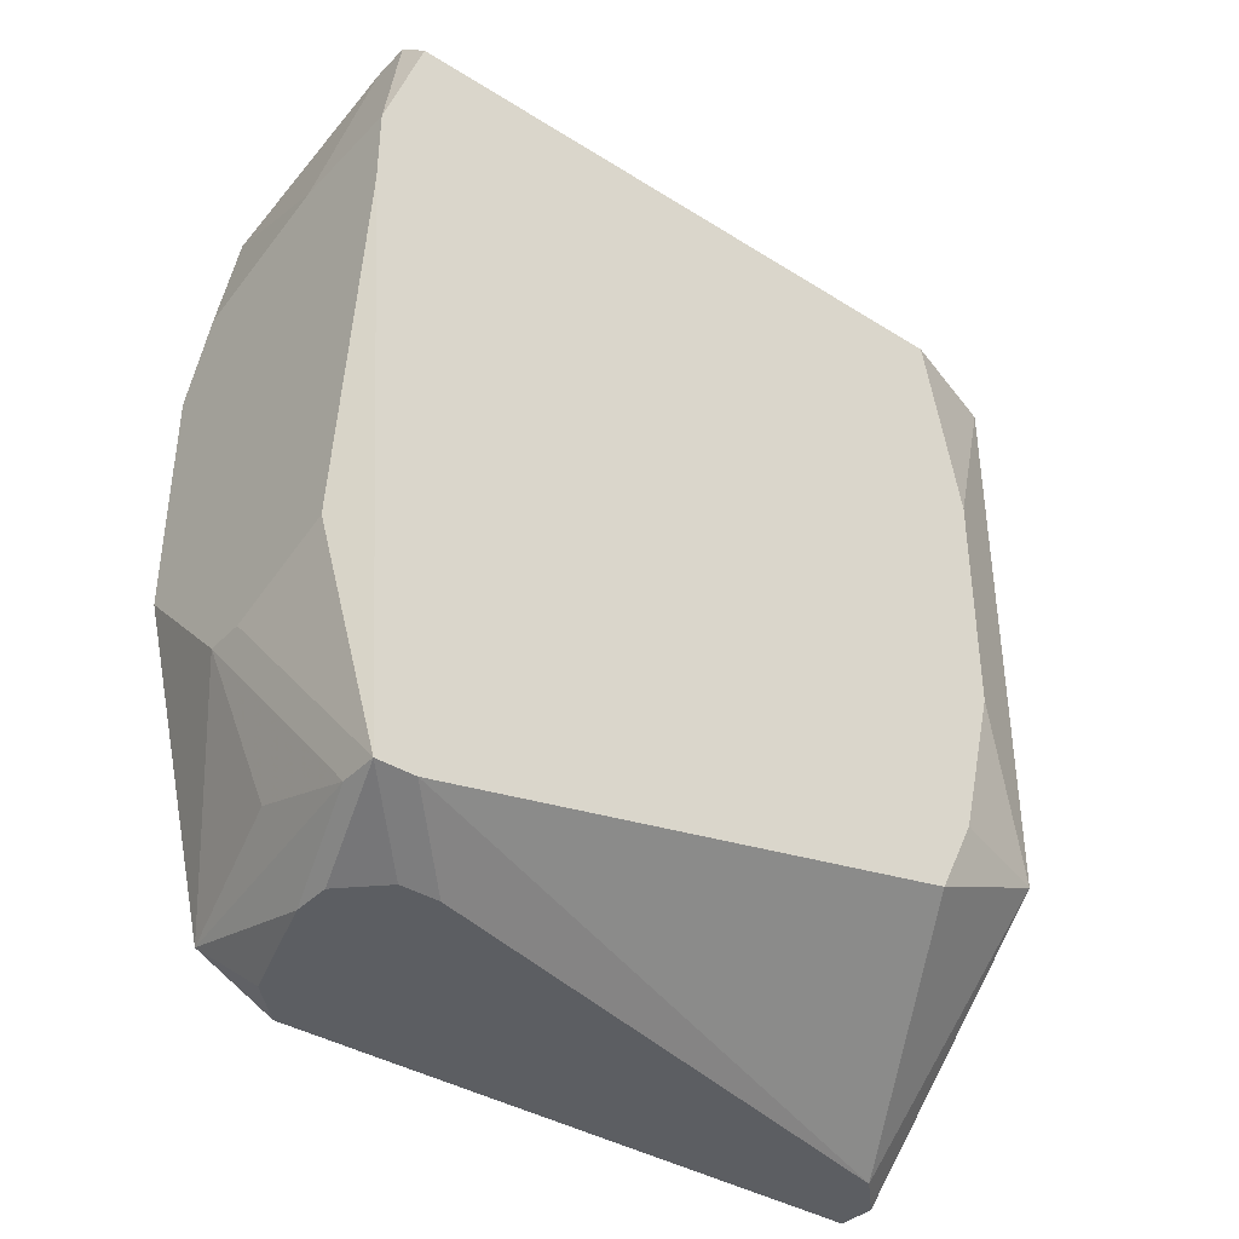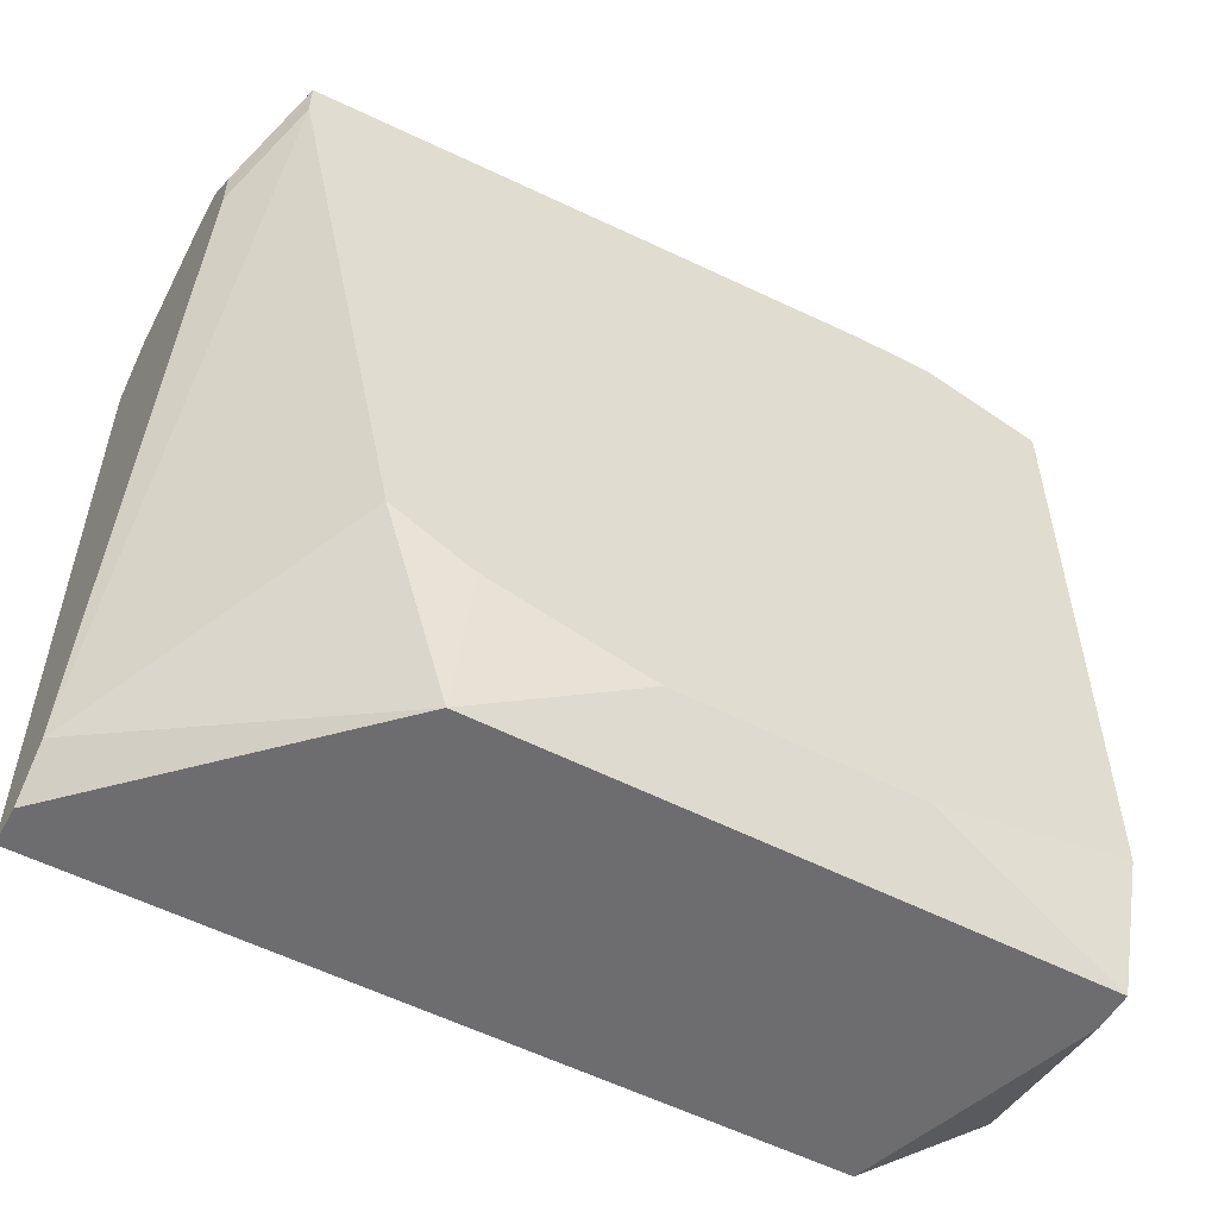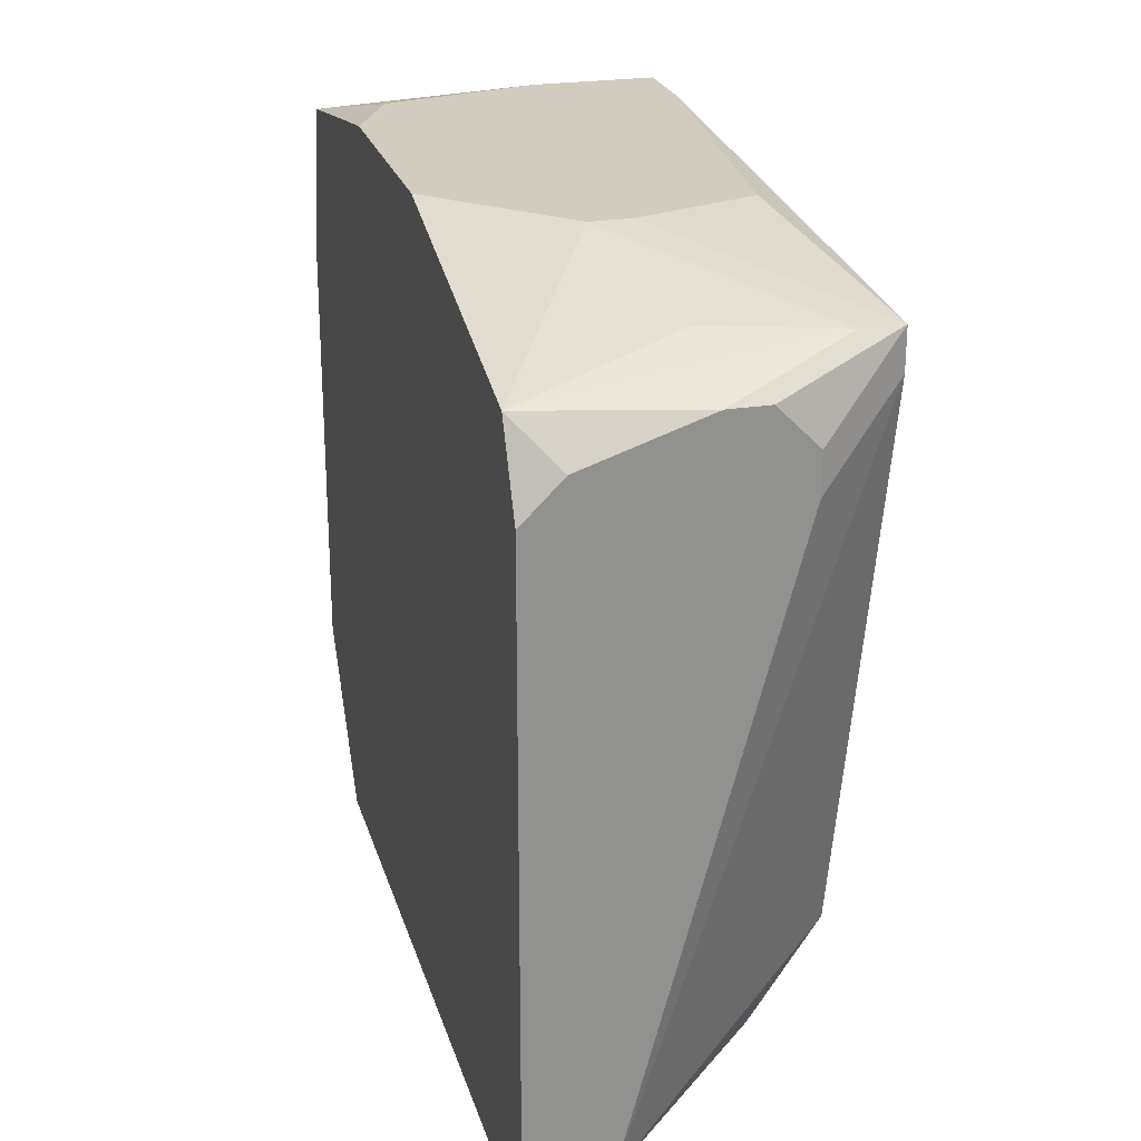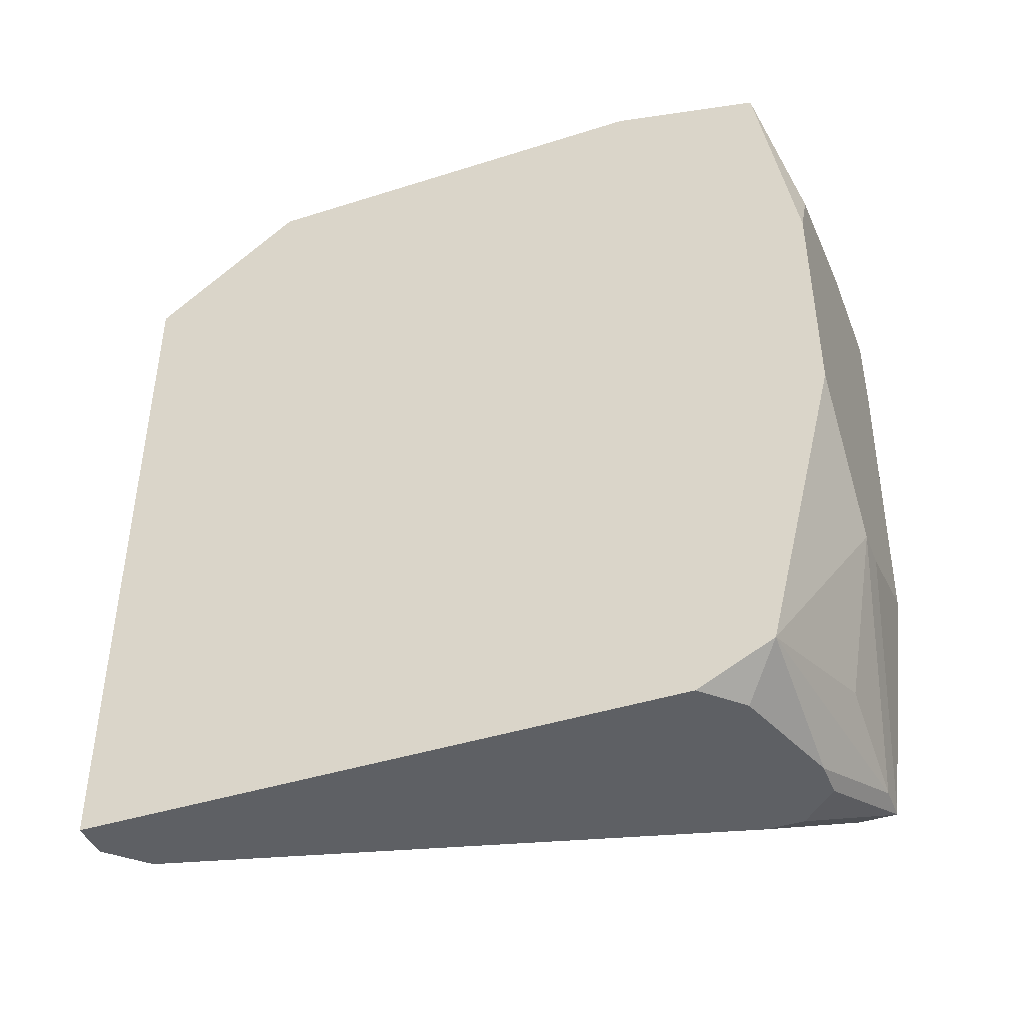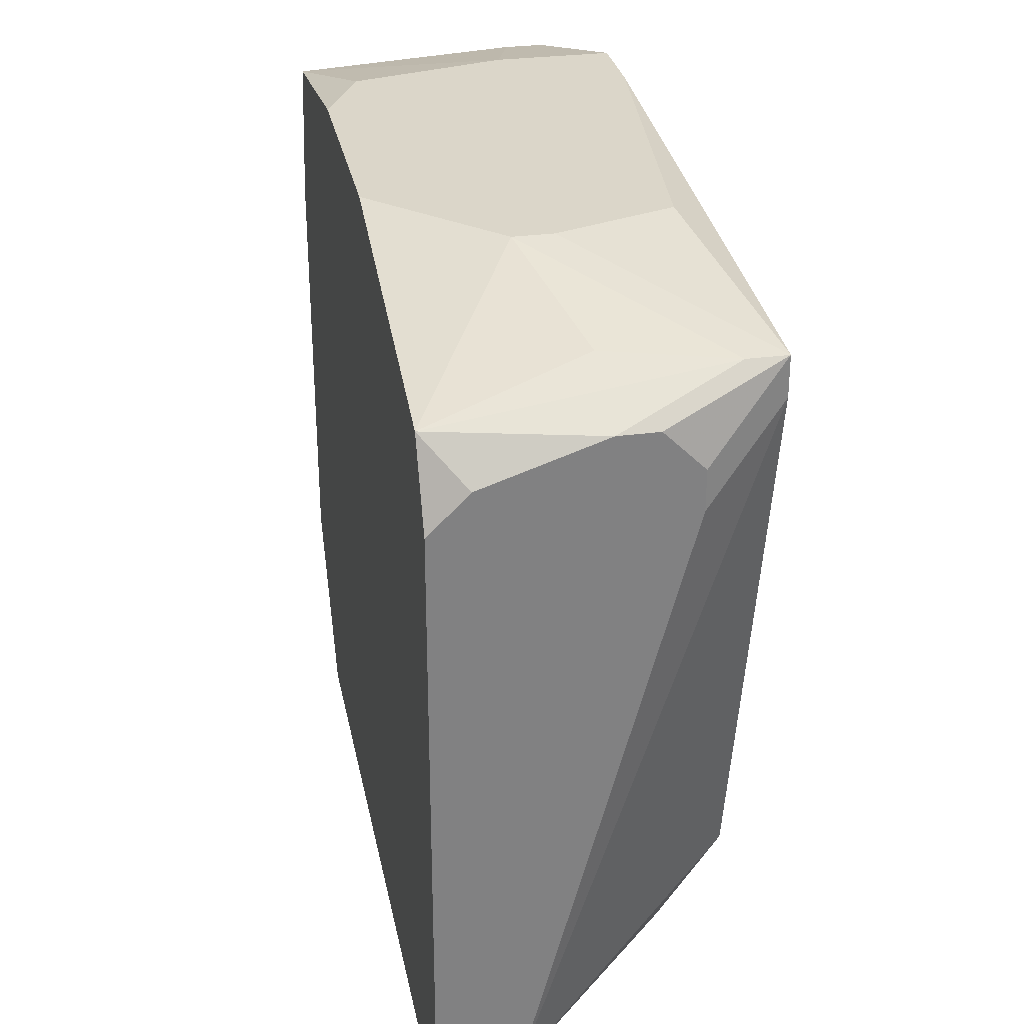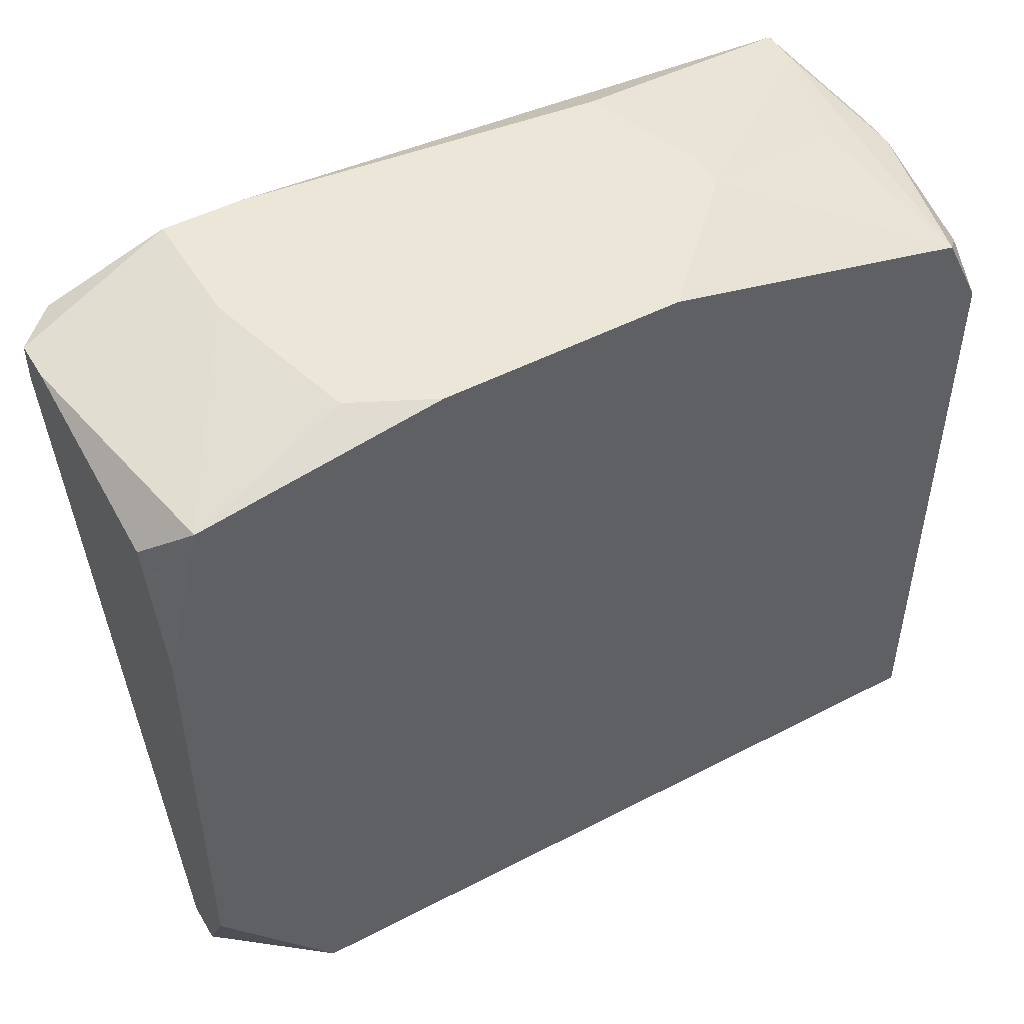
<metadata>
{"format":"obj","ext":"obj","renderer":"f3d","projection":"perspective","resolution":1024,"background":"white","views":[{"elev":-37.8,"azim":51.4,"up":"+Y"},{"elev":-54.1,"azim":61.3,"up":"+Z"},{"elev":24.0,"azim":-15.0,"up":"+Z"},{"elev":-42.8,"azim":-69.3,"up":"+Y"},{"elev":29.9,"azim":-11.1,"up":"+Z"},{"elev":49.0,"azim":-120.0,"up":"+Z"}]}
</metadata>
<code>
v -0.06904 -0.0237 0.01268
v -0.06699 -0.0237 0.01268
v -0.05268 0.01925 0.05154
v -0.05268 0.01925 0.01882
v -0.05268 0.01312 0.05359
v -0.05268 0.009026 0.05359
v -0.05268 0.009026 0.01677
v -0.05268 -0.003247 0.01677
v -0.05268 -0.01143 0.01882
v -0.05268 -0.01552 0.02086
v -0.05268 -0.02166 0.05154
v -0.05472 -0.02166 0.05154
v -0.05268 -0.02166 0.0495
v -0.05677 0.0213 0.05154
v -0.05472 0.0213 0.05154
v -0.05472 0.0213 0.0495
v -0.05677 0.01925 0.01268
v -0.05472 0.01925 0.01268
v -0.05472 -0.009384 0.05359
v -0.05472 -0.01143 0.01268
v -0.05881 0.01312 0.05359
v -0.05677 -0.0237 0.04745
v -0.05677 -0.0237 0.04541
v -0.06086 -0.01961 0.05154
v -0.05881 -0.0237 0.0495
v -0.06086 -0.0237 0.0495
v -0.06086 -0.01143 0.05359
v -0.0629 -0.01143 0.05359
v -0.06904 -0.0237 0.04541
v -0.06699 0.0213 0.0495
v -0.06699 0.0213 0.01677
v -0.06495 0.0213 0.01677
v -0.06699 0.01107 0.05359
v -0.06699 -0.0237 0.04745
v -0.06495 -0.0237 0.01472
v -0.06904 0.0213 0.04336
v -0.06904 0.0213 0.02086
v -0.06904 0.01925 0.05154
v -0.06904 0.01516 0.01268
v -0.06904 0.006981 0.05359
v -0.06904 -0.005292 0.05359
v -0.06904 -0.02166 0.0495
f 7 18 4
f 13 35 10
f 16 15 3
f 16 3 4
f 31 39 37
f 6 19 11
f 20 9 10
f 20 10 35
f 23 35 13
f 23 13 11
f 23 11 22
f 40 33 38
f 21 38 33
f 14 30 38
f 14 38 21
f 36 37 39
f 36 39 1
f 36 1 29
f 36 29 42
f 36 42 41
f 36 41 40
f 36 40 38
f 36 38 30
f 32 31 37
f 32 37 36
f 32 36 30
f 32 30 14
f 32 14 15
f 32 15 16
f 32 16 4
f 32 4 18
f 17 31 32
f 17 32 18
f 17 39 31
f 28 41 42
f 28 42 24
f 5 3 15
f 5 15 14
f 5 14 21
f 2 20 35
f 2 1 39
f 2 39 17
f 2 17 18
f 2 18 20
f 8 20 18
f 8 18 7
f 8 7 4
f 8 4 3
f 8 3 5
f 8 5 6
f 8 6 11
f 8 11 13
f 8 13 10
f 8 10 9
f 8 9 20
f 25 22 11
f 12 26 25
f 12 25 11
f 12 28 24
f 12 24 42
f 12 42 26
f 34 26 42
f 34 42 29
f 34 29 1
f 34 1 2
f 34 2 35
f 34 35 23
f 34 23 22
f 34 22 25
f 34 25 26
f 27 28 12
f 27 12 11
f 27 11 19
f 27 19 6
f 27 6 5
f 27 5 21
f 27 21 33
f 27 33 40
f 27 40 41
f 27 41 28

</code>
